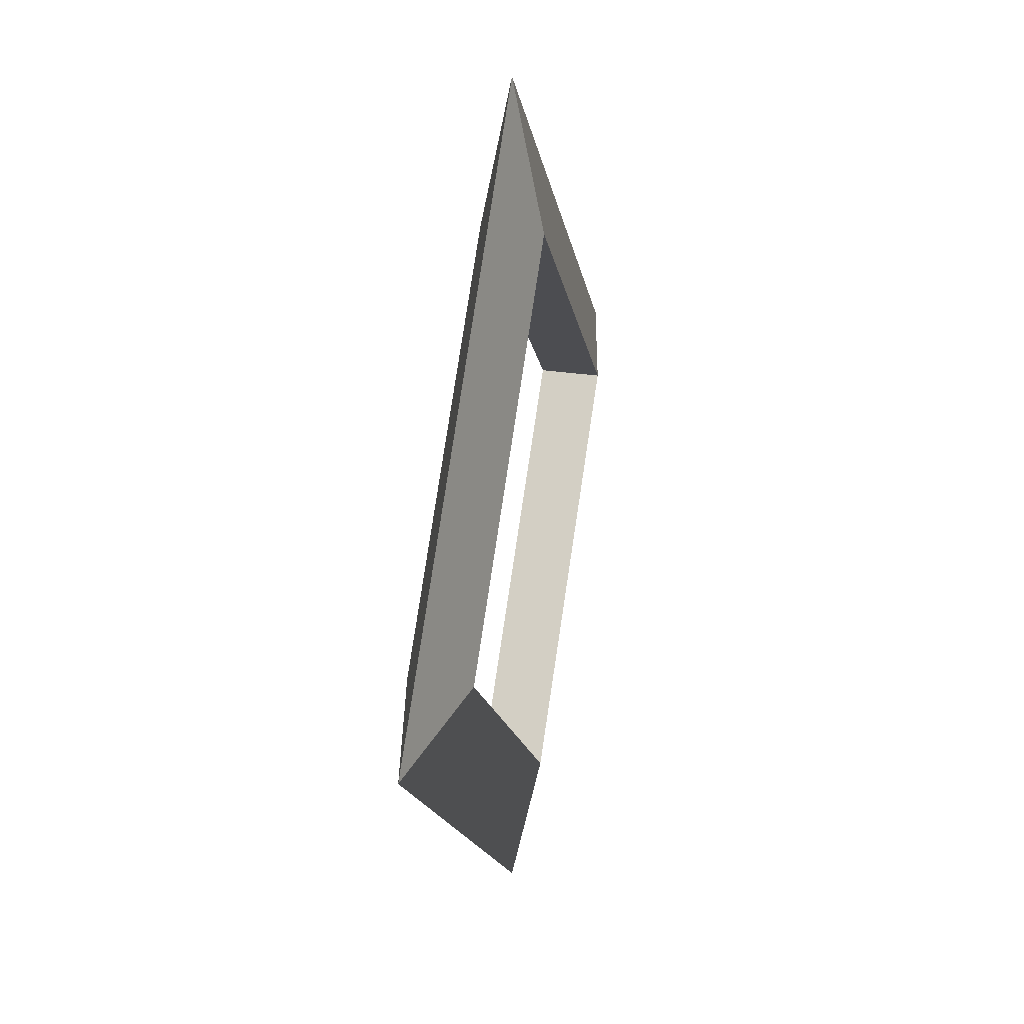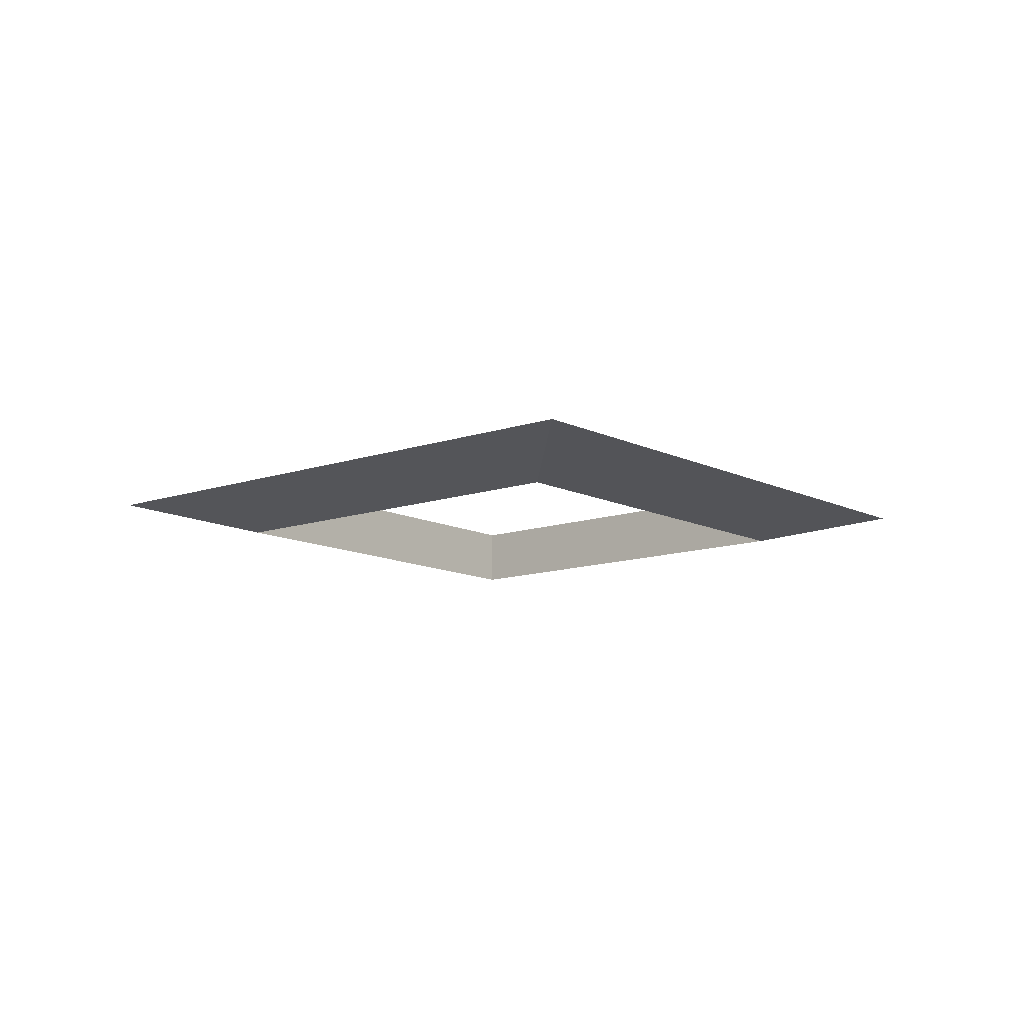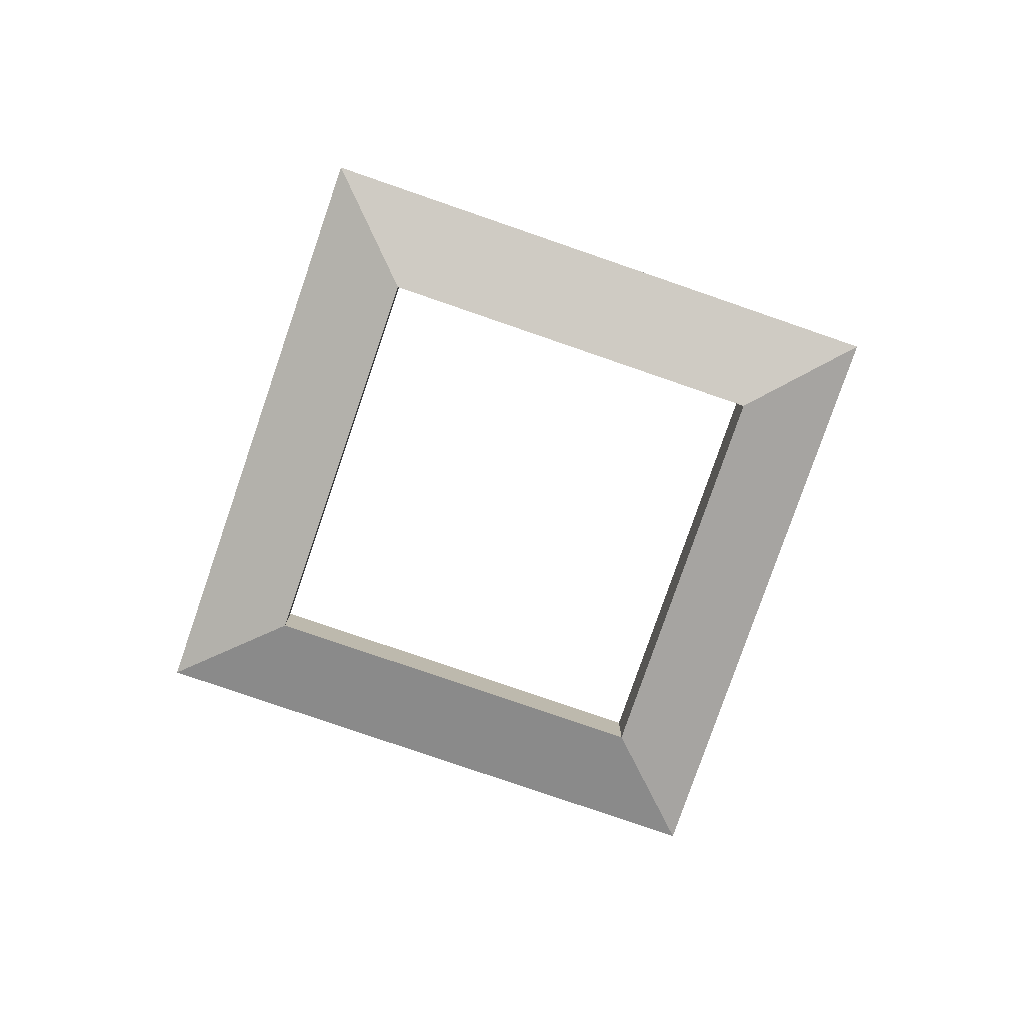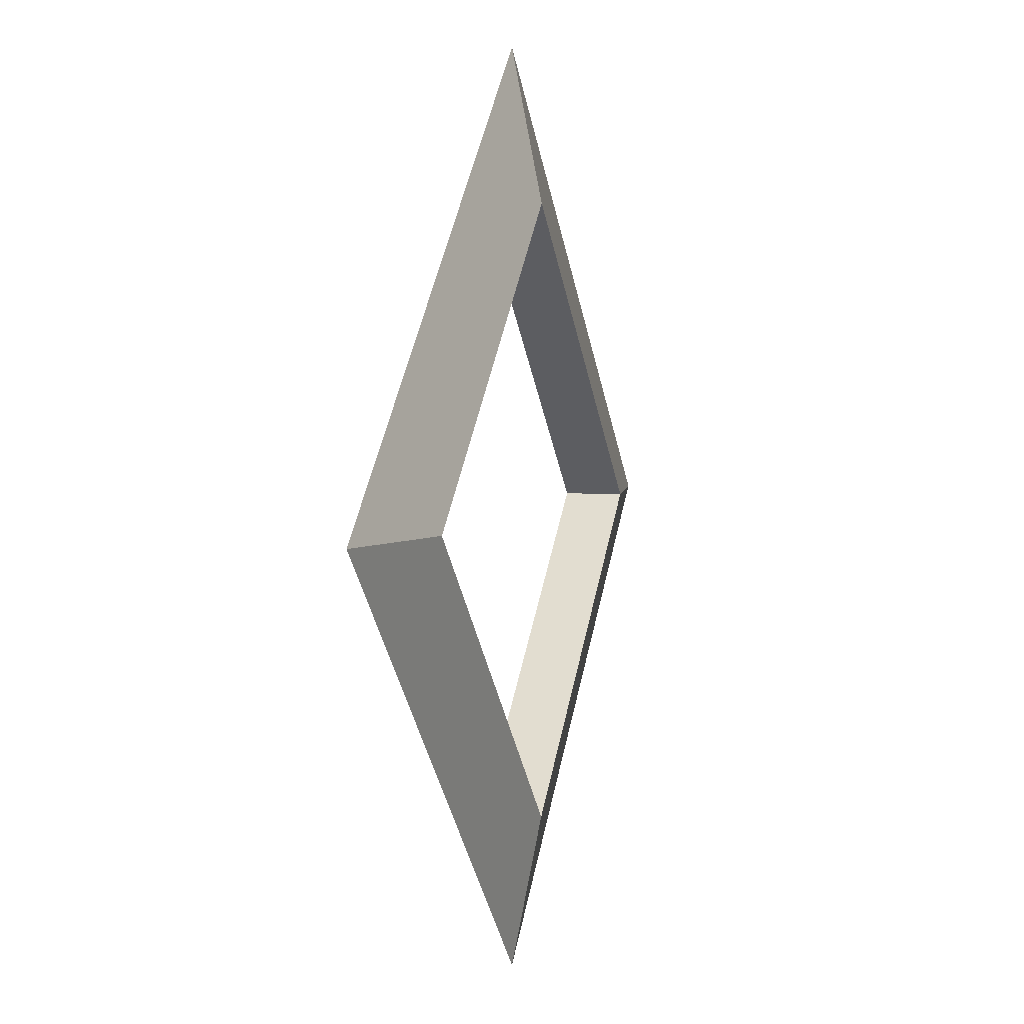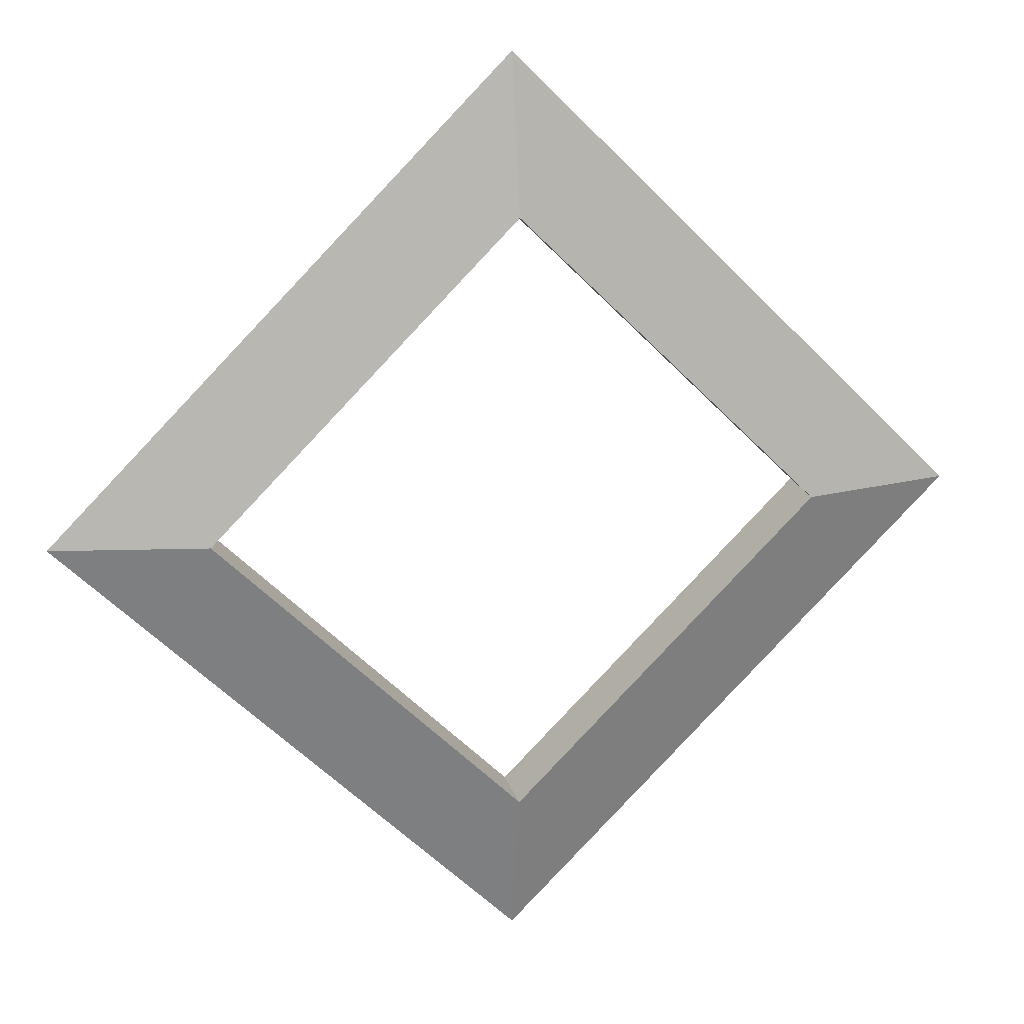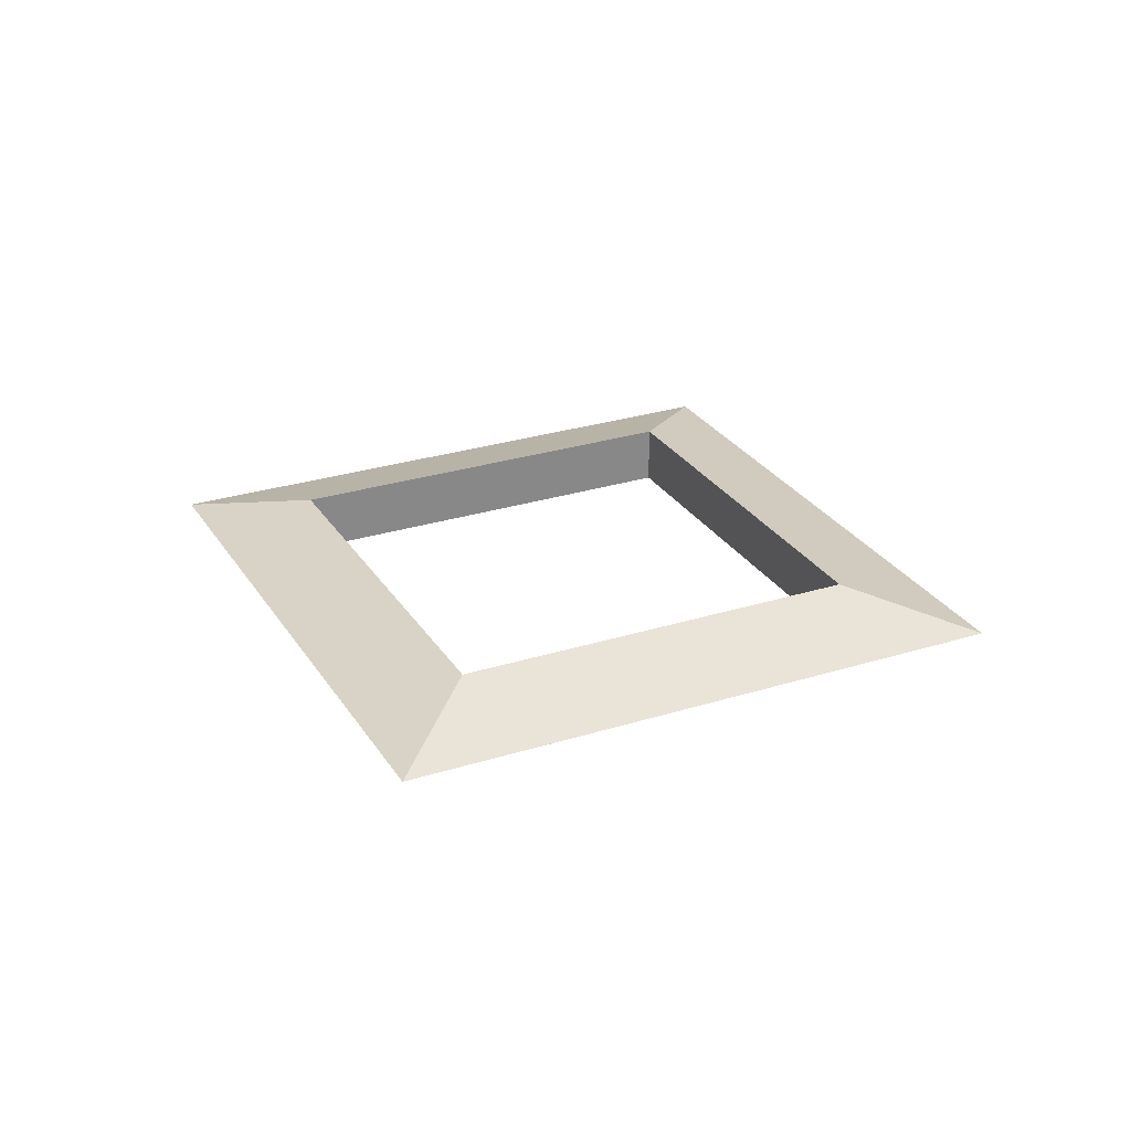
<metadata>
{"format":"obj","ext":"obj","renderer":"f3d","projection":"perspective","resolution":1024,"background":"white","views":[{"elev":30.8,"azim":-77.9,"up":"+Y"},{"elev":-11.7,"azim":175.0,"up":"+Z"},{"elev":-79.2,"azim":-64.0,"up":"+Z"},{"elev":4.0,"azim":107.3,"up":"+Y"},{"elev":19.5,"azim":165.8,"up":"+Y"},{"elev":27.7,"azim":-160.7,"up":"+Z"}]}
</metadata>
<code>
o insideCore_inside.001
v -1.502 0 0
v 0 1.502 0
v 0 -1.502 0
v 1.502 0 0
v 0 1 -0.1004
v 0 1 0.1004
v -1 0 0.1004
v -1 0 -0.1004
v 1 0 0.1004
v 1 0 -0.1004
v 0 -1 -0.1004
v 0 -1 0.1004
f 3 7 1
f 11 7 12
f 9 11 12
f 6 10 9
f 5 7 8
f 5 4 10
f 10 3 11
f 9 2 6
f 2 7 6
f 5 1 2
f 12 4 9
f 3 8 11
f 3 12 7
f 11 8 7
f 9 10 11
f 6 5 10
f 5 6 7
f 5 2 4
f 10 4 3
f 9 4 2
f 2 1 7
f 5 8 1
f 12 3 4
f 3 1 8

</code>
